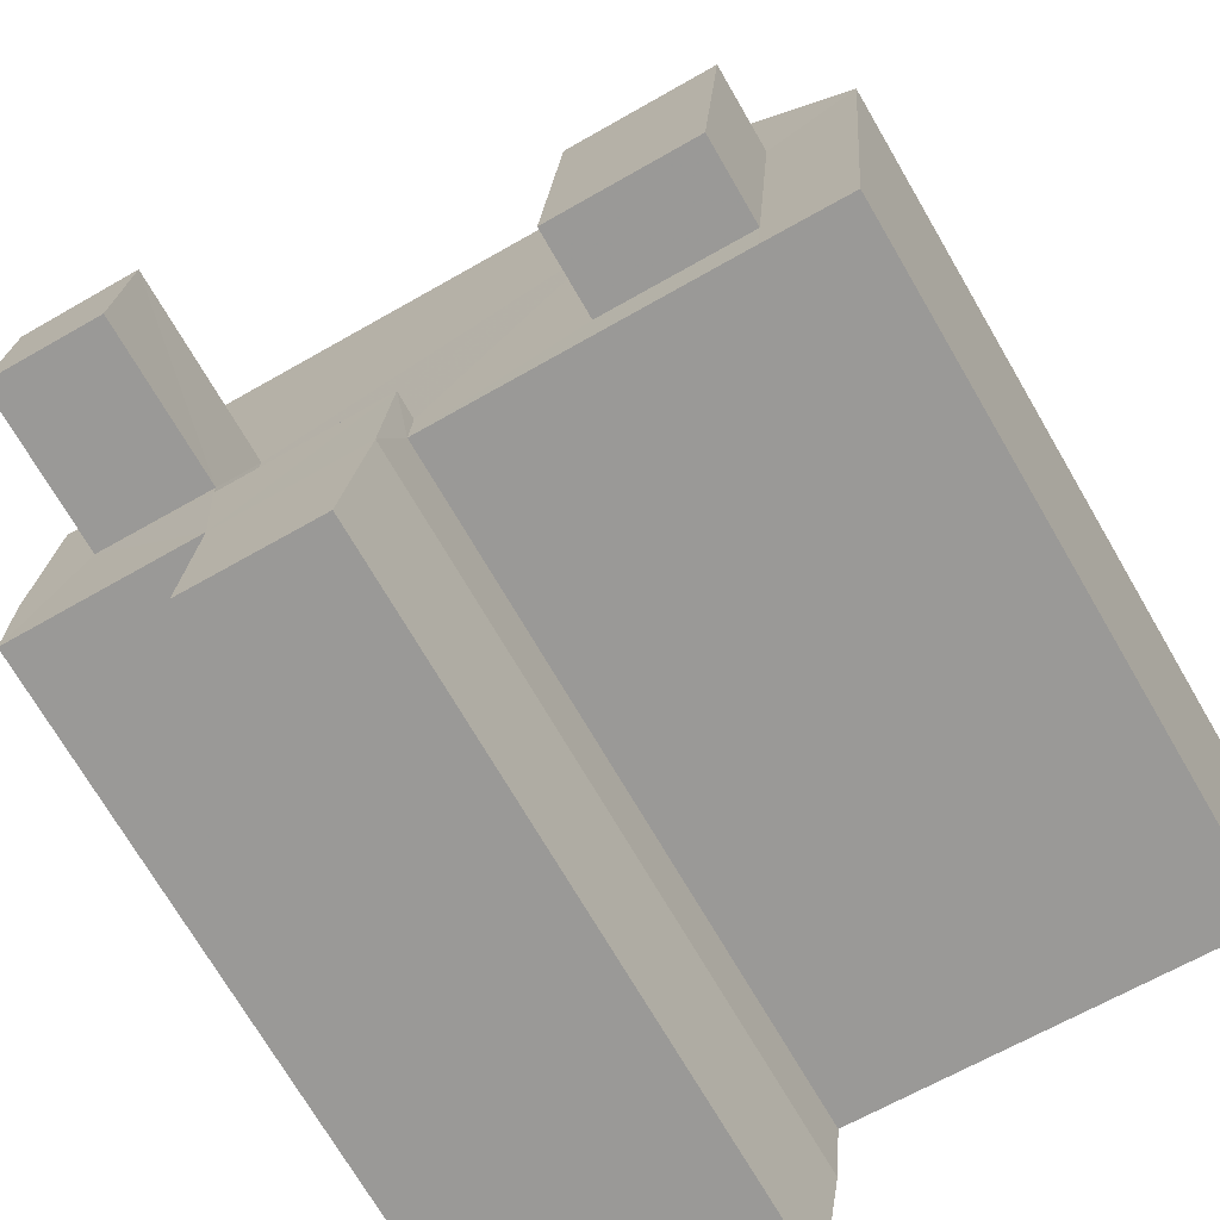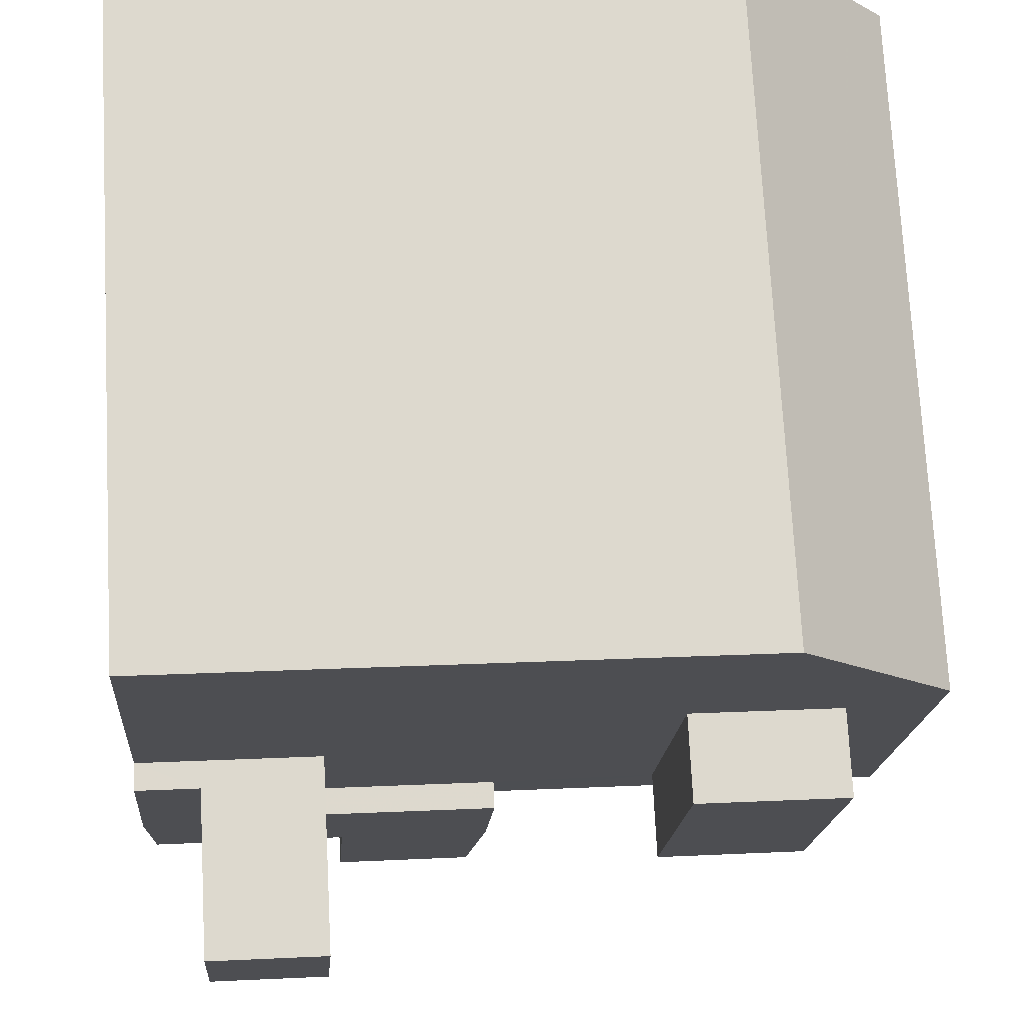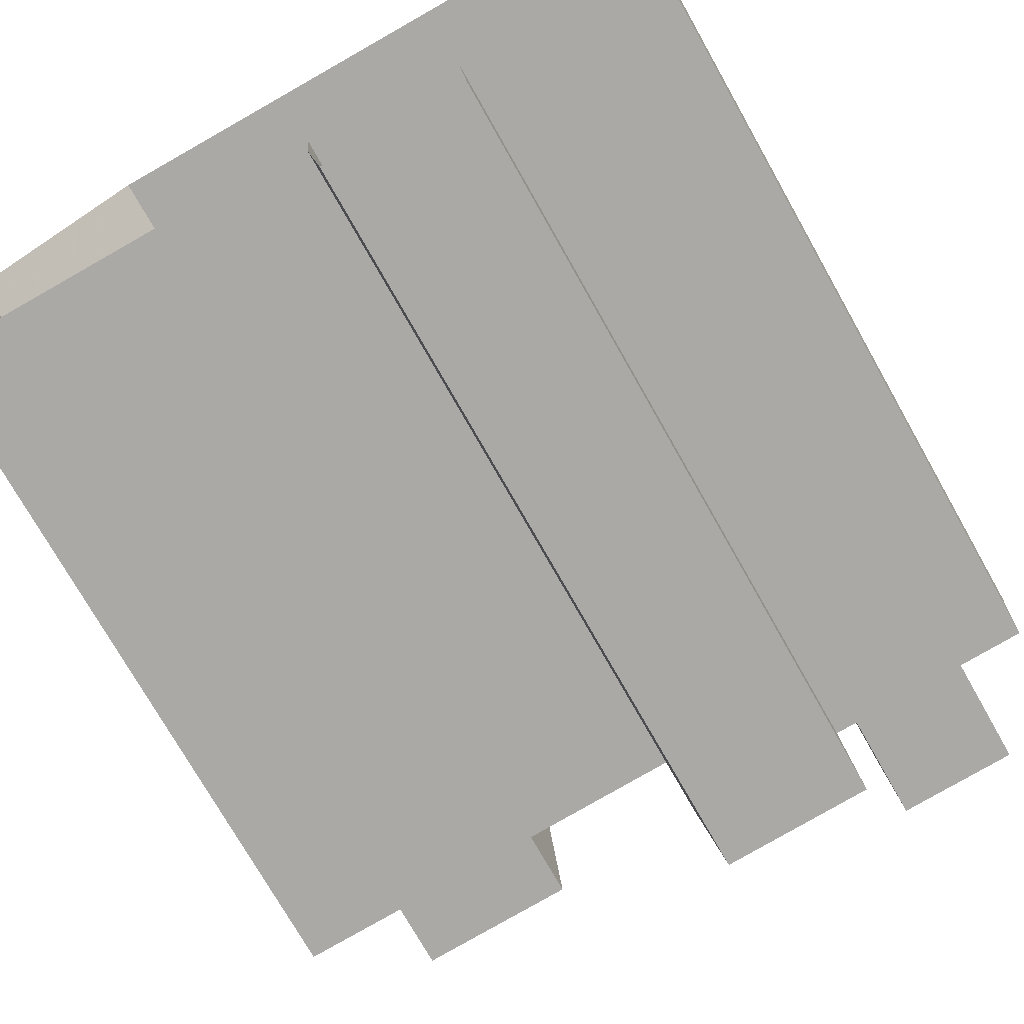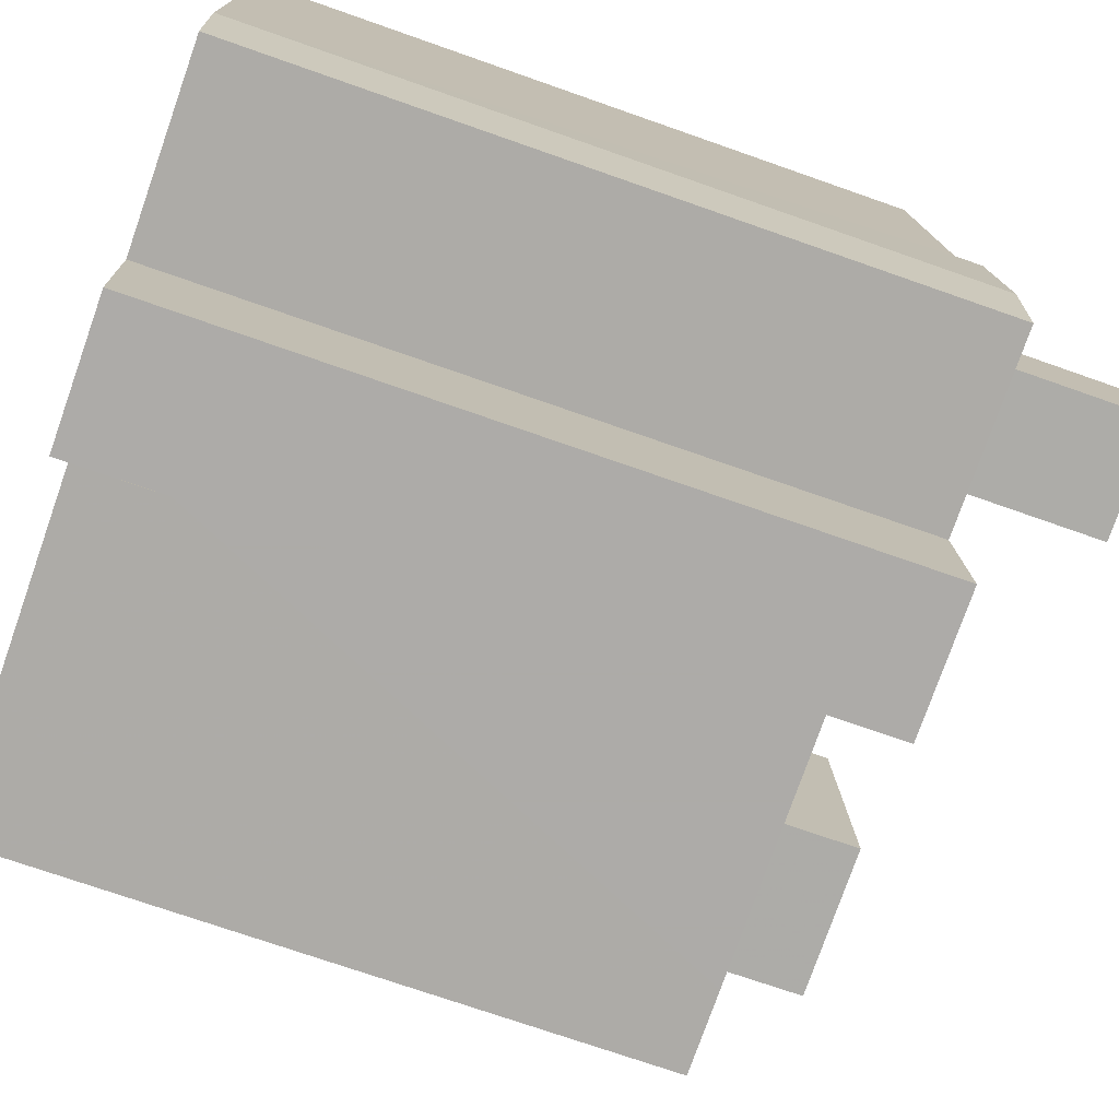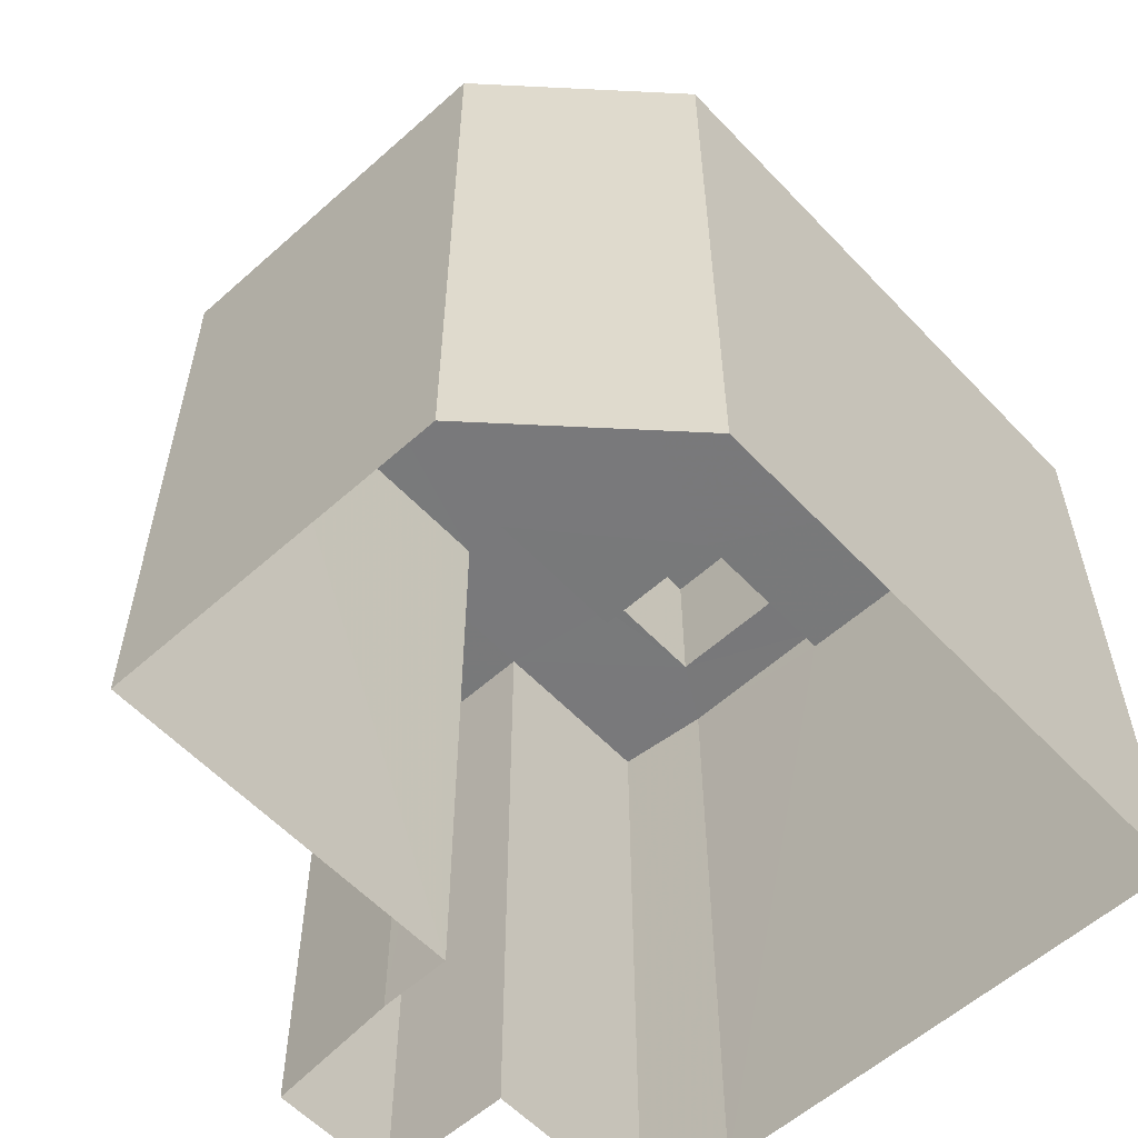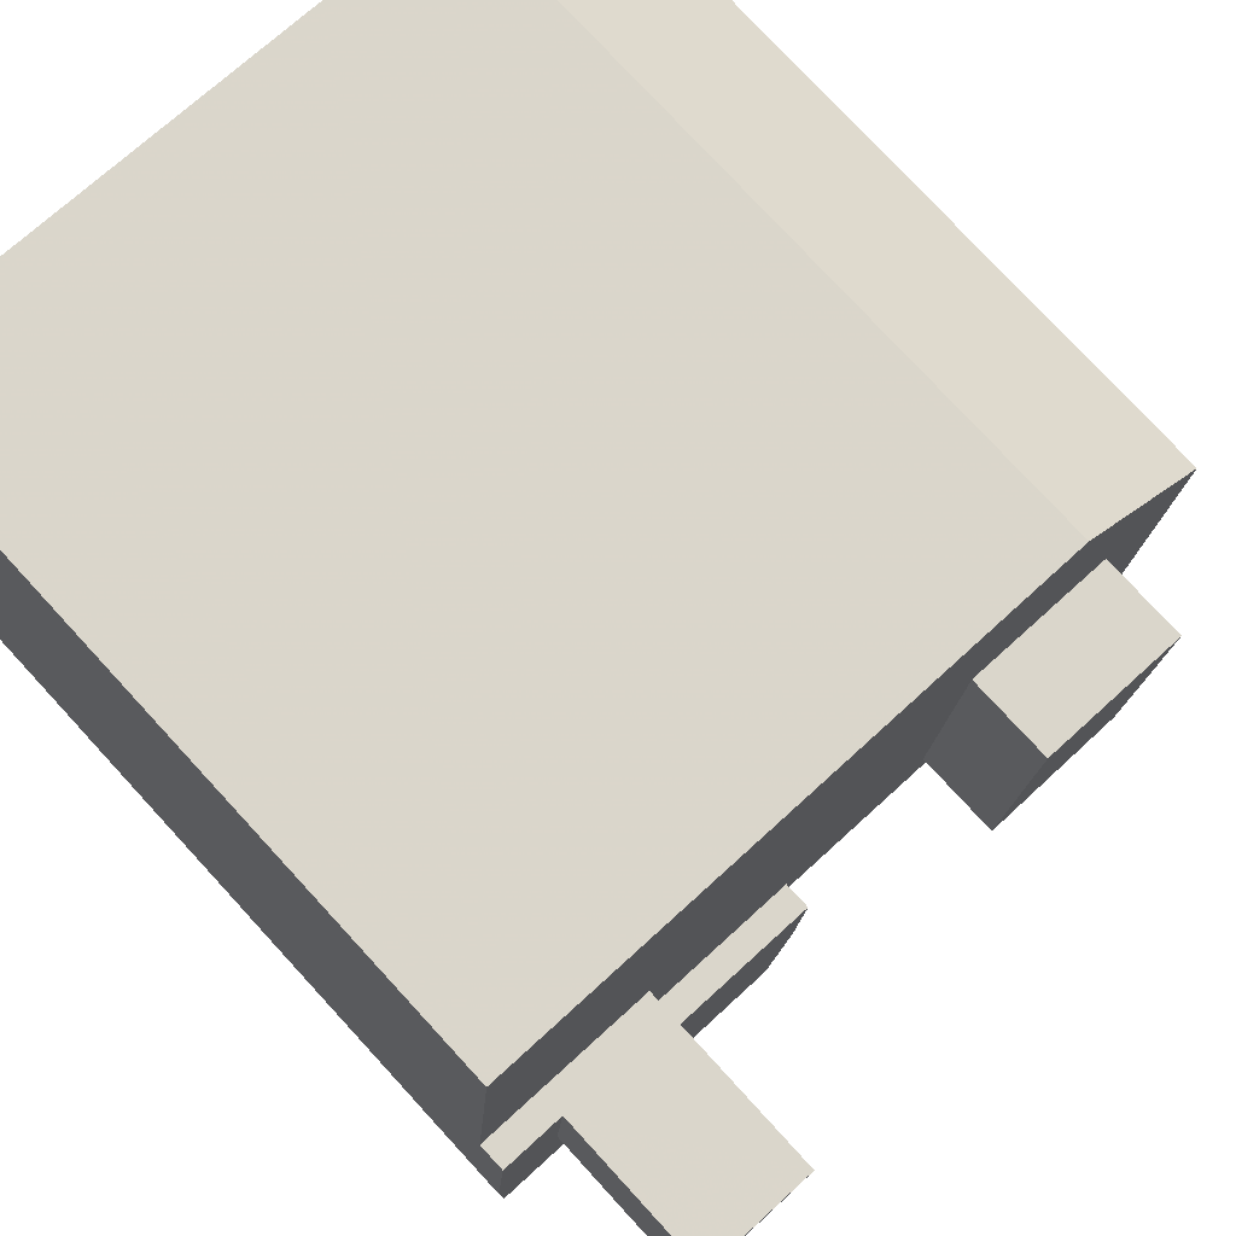
<metadata>
{"format":"obj","ext":"obj","renderer":"f3d","projection":"perspective","resolution":1024,"background":"white","views":[{"elev":-71.6,"azim":30.2,"up":"+Y"},{"elev":72.6,"azim":-3.1,"up":"+Y"},{"elev":-73.0,"azim":-150.7,"up":"+Y"},{"elev":-72.3,"azim":-109.4,"up":"+Y"},{"elev":-57.8,"azim":128.6,"up":"+Z"},{"elev":77.1,"azim":-42.6,"up":"+Y"}]}
</metadata>
<code>
v -3.727e+05 -1.038e+05 30.73
v -3.727e+05 -1.038e+05 30.73
v -3.727e+05 -1.038e+05 30.73
v -3.727e+05 -1.038e+05 30.73
v -3.727e+05 -1.038e+05 30.73
v -3.727e+05 -1.038e+05 30.73
v -3.727e+05 -1.038e+05 30.73
v -3.727e+05 -1.038e+05 30.73
v -3.727e+05 -1.038e+05 30.73
v -3.727e+05 -1.038e+05 30.73
v -3.727e+05 -1.038e+05 30.73
v -3.727e+05 -1.038e+05 61.64
v -3.727e+05 -1.038e+05 61.64
v -3.727e+05 -1.038e+05 61.64
v -3.727e+05 -1.038e+05 61.64
v -3.727e+05 -1.038e+05 61.64
v -3.727e+05 -1.038e+05 61.64
v -3.727e+05 -1.038e+05 61.64
v -3.727e+05 -1.038e+05 61.64
v -3.727e+05 -1.038e+05 61.64
v -3.727e+05 -1.038e+05 61.64
v -3.727e+05 -1.038e+05 61.64
v -3.727e+05 -1.038e+05 61.64
v -3.727e+05 -1.038e+05 61.64
v -3.727e+05 -1.038e+05 61.64
v -3.727e+05 -1.038e+05 70.24
v -3.727e+05 -1.038e+05 70.24
v -3.727e+05 -1.038e+05 70.24
v -3.727e+05 -1.038e+05 70.24
v -3.727e+05 -1.038e+05 62.84
v -3.727e+05 -1.038e+05 62.84
v -3.727e+05 -1.038e+05 62.84
v -3.727e+05 -1.038e+05 62.84
v -3.727e+05 -1.038e+05 62.84
v -3.727e+05 -1.038e+05 62.84
v -3.727e+05 -1.038e+05 62.84
v -3.727e+05 -1.038e+05 62.84
v -3.727e+05 -1.038e+05 62.84
v -3.727e+05 -1.038e+05 62.84
v -3.727e+05 -1.038e+05 62.84
v -3.727e+05 -1.038e+05 62.84
v -3.727e+05 -1.038e+05 65.45
v -3.727e+05 -1.038e+05 65.45
v -3.727e+05 -1.038e+05 65.45
v -3.727e+05 -1.038e+05 65.45
f 1 2 3
f 3 2 4
f 4 2 5
f 6 7 8
f 9 7 6
f 5 2 10
f 7 2 8
f 11 10 7
f 10 2 7
f 12 13 14
f 15 16 12
f 13 17 14
f 15 18 19
f 20 21 17
f 18 22 23
f 24 25 20
f 25 24 23
f 22 12 14
f 15 12 22
f 17 21 14
f 18 15 22
f 20 25 21
f 23 22 25
f 26 27 28
f 29 26 28
f 30 31 32
f 33 30 32
f 31 34 32
f 35 36 37
f 38 36 39
f 32 34 36
f 40 32 41
f 35 41 36
f 37 36 38
f 41 32 36
f 42 43 44
f 45 42 44
f 18 5 19
f 30 19 31
f 31 19 10
f 19 5 10
f 34 10 11
f 34 31 10
f 39 7 9
f 39 36 7
f 12 41 35
f 12 16 41
f 18 4 5
f 18 23 4
f 40 28 27
f 32 40 27
f 14 43 42
f 22 14 42
f 21 45 44
f 21 25 45
f 24 1 3
f 24 20 1
f 29 40 15
f 15 40 16
f 29 28 40
f 16 40 41
f 26 29 33
f 30 33 19
f 19 33 15
f 33 29 15
f 39 9 6
f 38 39 6
f 14 44 43
f 14 21 44
f 34 11 7
f 36 34 7
f 8 13 37
f 37 13 35
f 8 2 13
f 35 13 12
f 38 6 8
f 37 38 8
f 24 3 4
f 23 24 4
f 32 27 26
f 33 32 26
f 20 17 1
f 1 17 2
f 17 13 2
f 22 42 45
f 25 22 45

</code>
